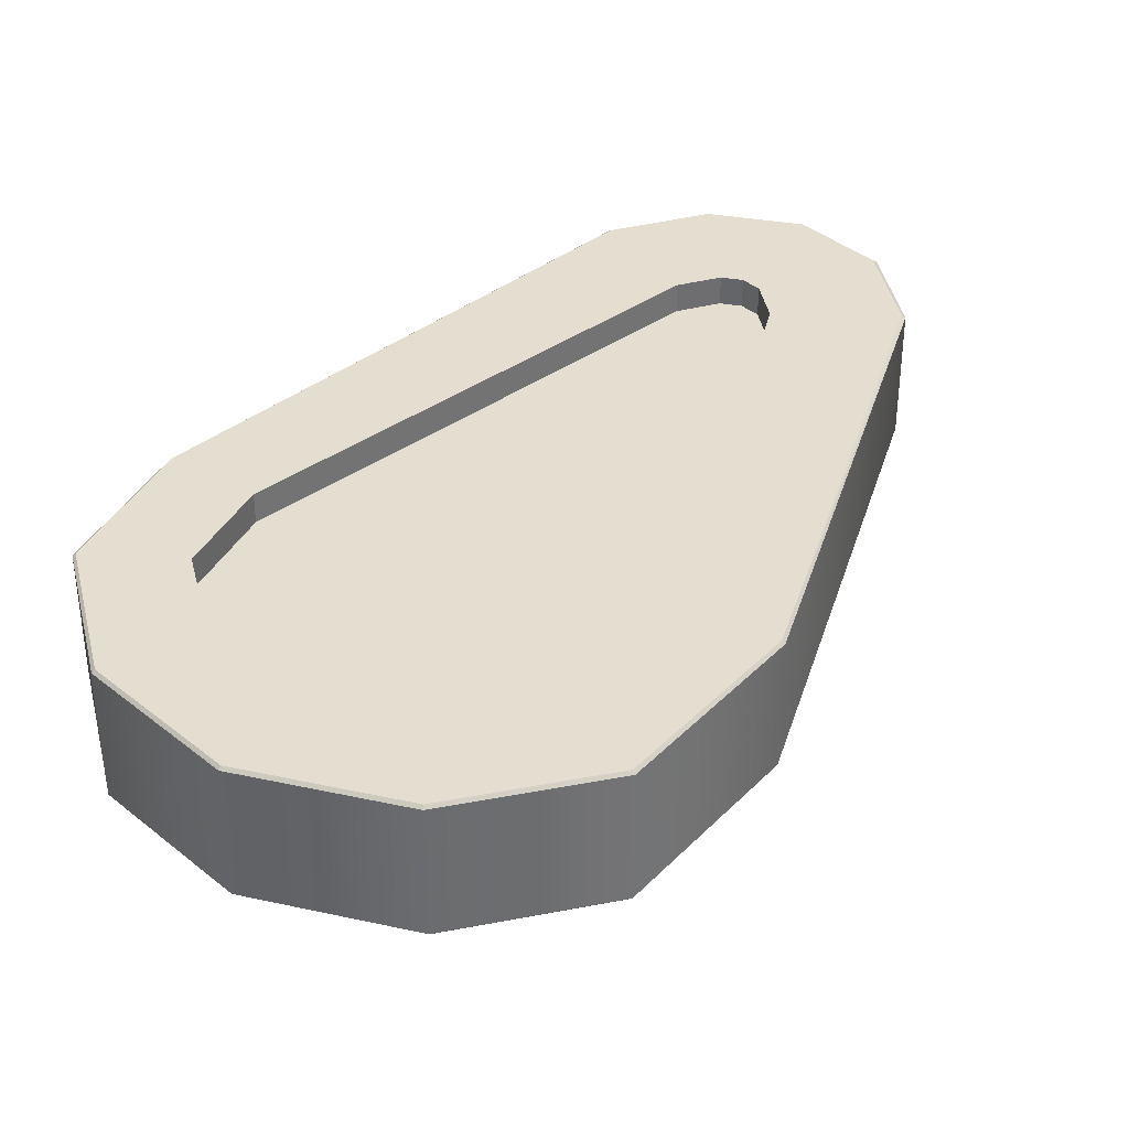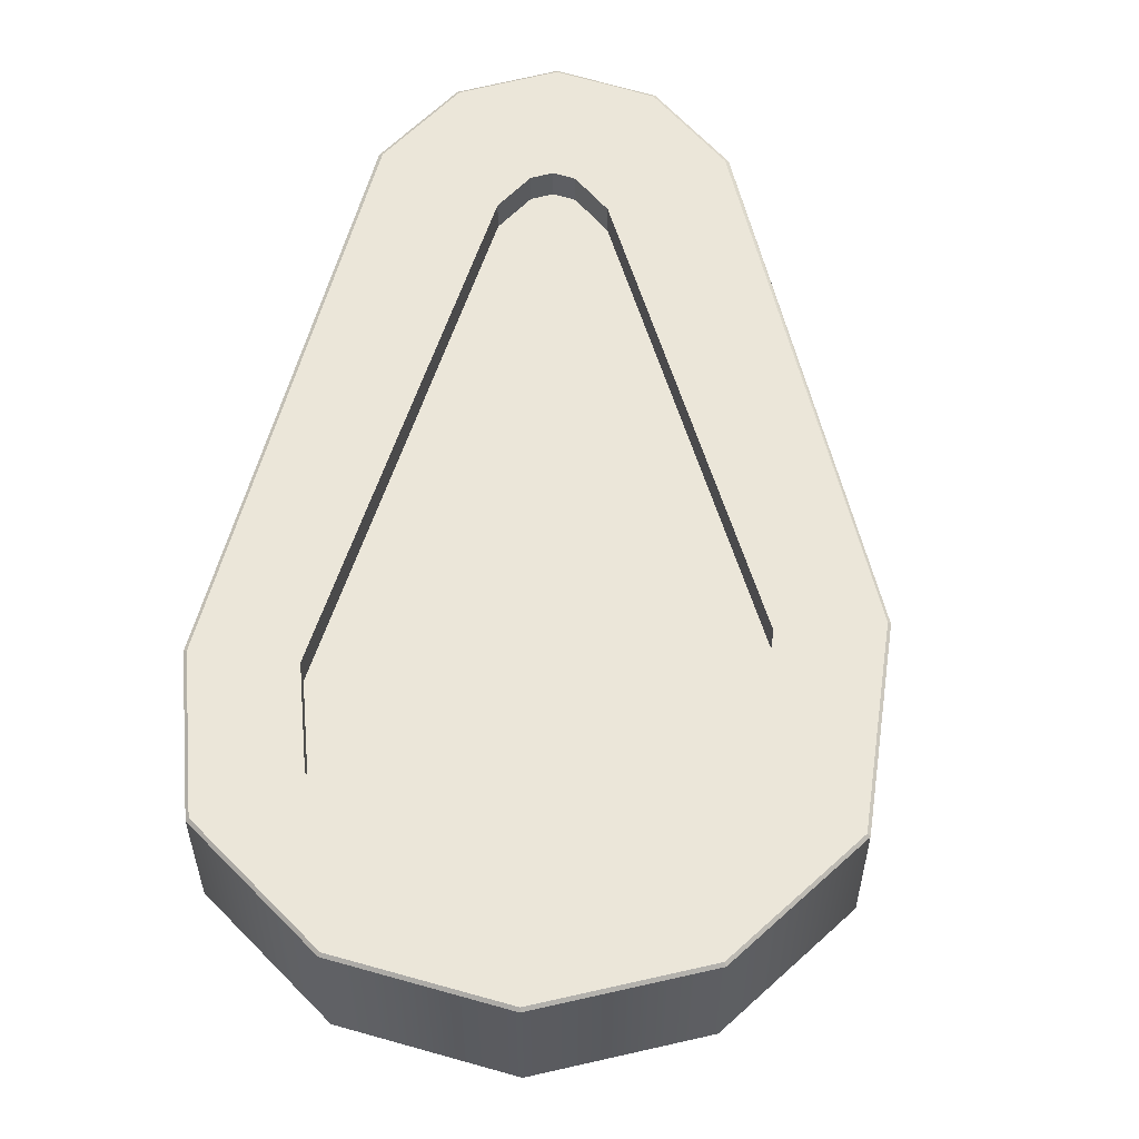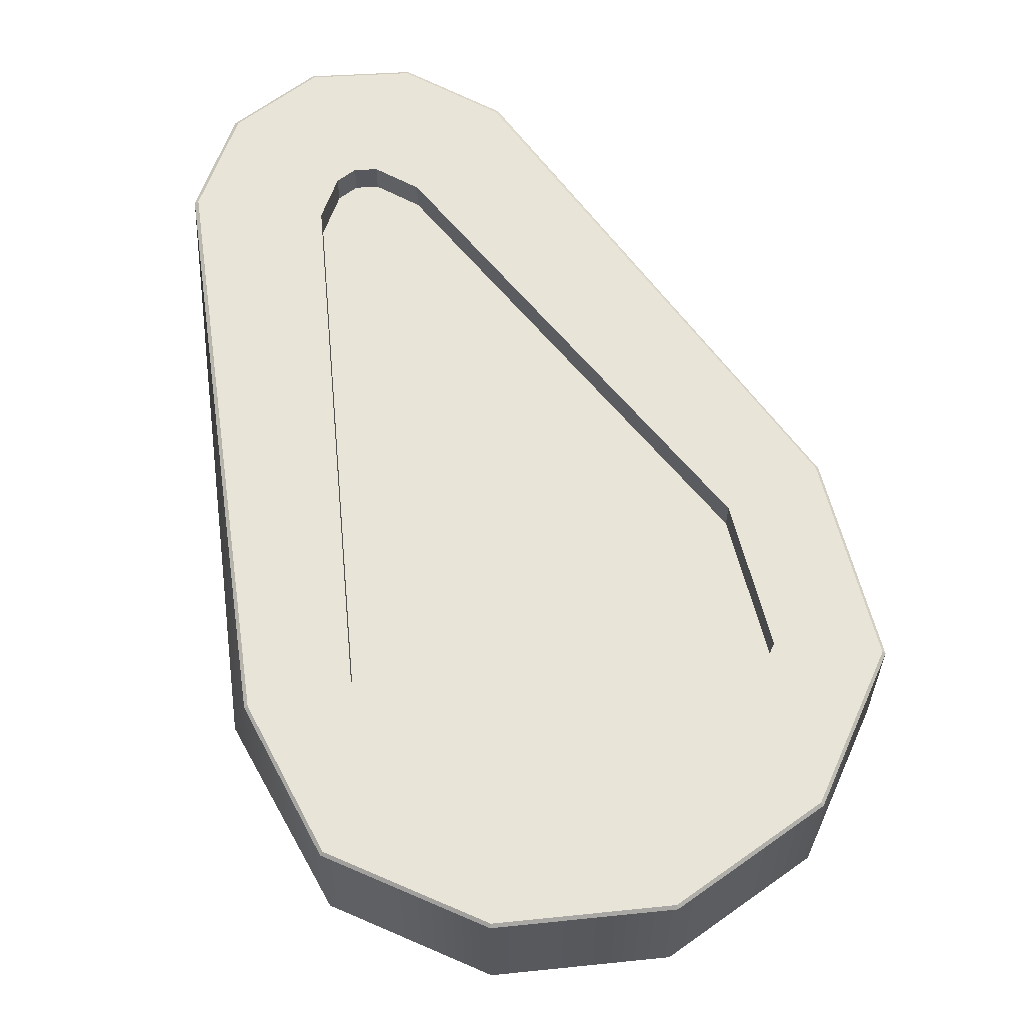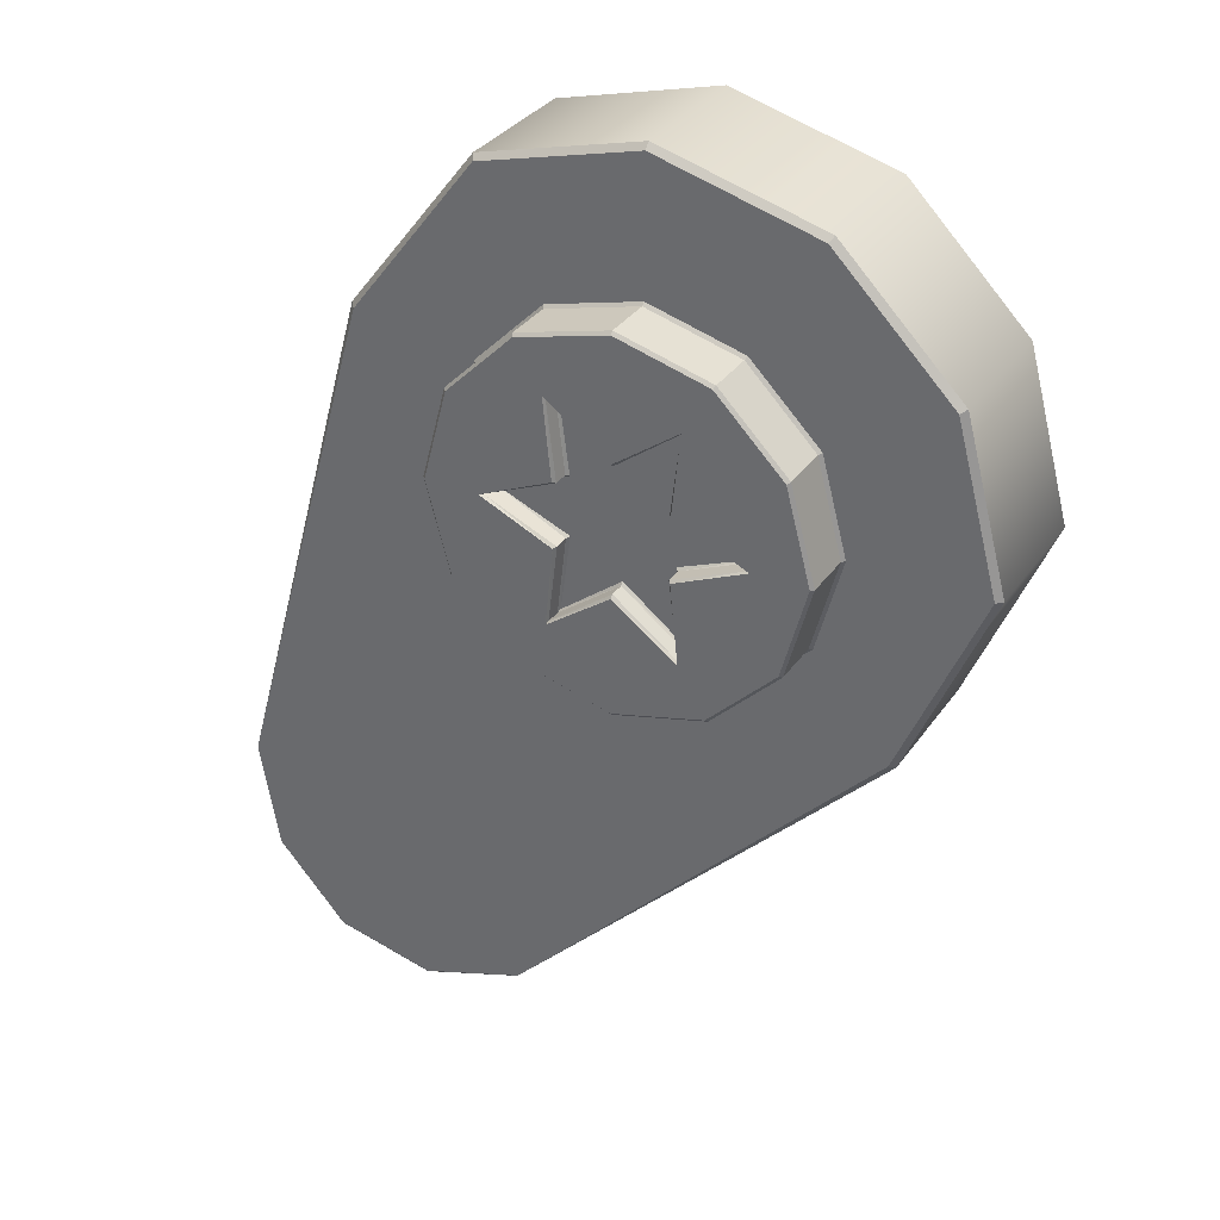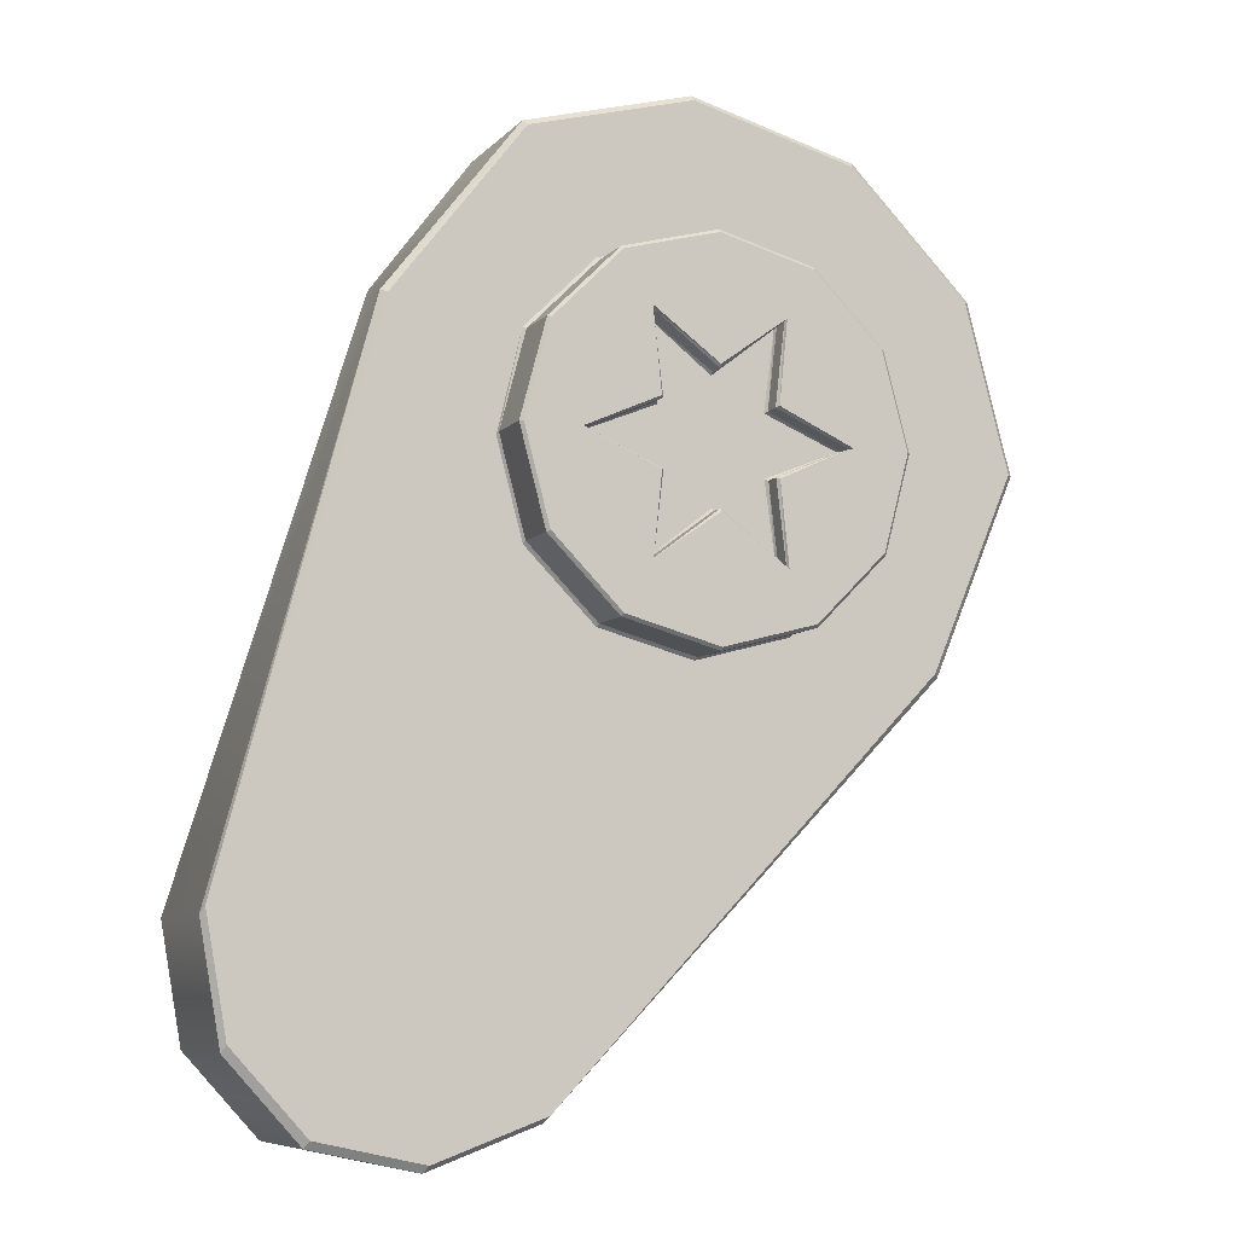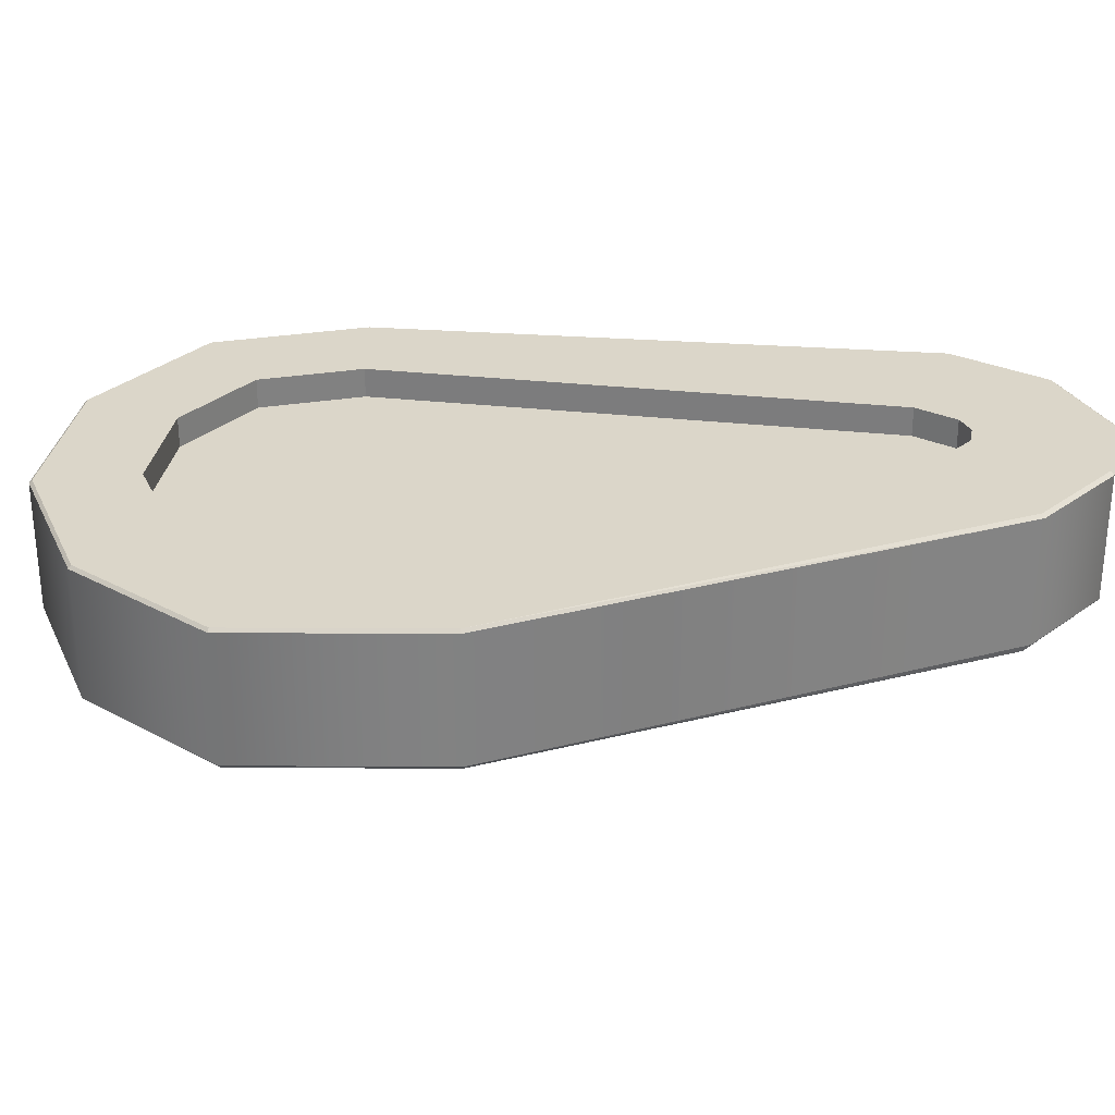
<metadata>
{"format":"obj","ext":"obj","renderer":"f3d","projection":"perspective","resolution":1024,"background":"white","views":[{"elev":36.4,"azim":-119.1,"up":"+Z"},{"elev":56.5,"azim":-148.5,"up":"+Z"},{"elev":60.7,"azim":-171.0,"up":"+Z"},{"elev":32.9,"azim":-150.7,"up":"+Y"},{"elev":-7.8,"azim":157.2,"up":"+Y"},{"elev":29.8,"azim":-66.6,"up":"+Z"}]}
</metadata>
<code>
v  -1.495 11.61 -8.911
v  -1.339 11.44 -9.601
v  -2.009 12.3 -9.601
v  -2.009 12.3 -8.912
v  -2.857 12.53 -9.601
v  -2.857 12.53 -8.912
v  -3.705 12.3 -9.601
v  -3.705 12.3 -8.912
v  -4.325 11.68 -9.601
v  -4.325 11.68 -8.912
v  -4.553 10.83 -9.601
v  -4.553 10.83 -8.912
v  -4.127 9.83 -9.601
v  -4.127 9.83 -8.912
v  -2.128 7.785 -9.601
v  -2.128 7.785 -8.912
v  -1.577 7.585 -9.601
v  -1.577 7.585 -8.912
v  -1.048 7.7 -9.601
v  -1.048 7.7 -8.912
v  -0.684 8.1 -9.601
v  -0.684 8.1 -8.912
v  -0.5819 8.678 -9.601
v  -0.5819 8.678 -8.912
v  -1.412 8.331 -9.056
v  -1.332 8.419 -9.056
v  -1.289 8.663 -9.056
v  -1.982 11.4 -9.056
v  -2.318 11.85 -9.056
v  -2.857 11.99 -9.056
v  -3.436 11.84 -9.056
v  -3.859 11.41 -9.056
v  -4.004 10.87 -9.056
v  -3.697 10.15 -9.056
v  -1.774 8.395 -9.056
v  -1.528 8.305 -9.056
v  -2.003 11.33 -9.632
v  -2.364 11.69 -9.632
v  -2.025 12.27 -9.632
v  -1.366 11.42 -9.632
v  -2.857 11.82 -9.632
v  -2.857 12.5 -9.632
v  -3.35 11.69 -9.632
v  -3.689 12.27 -9.632
v  -3.711 11.33 -9.632
v  -4.299 11.67 -9.632
v  -3.843 10.83 -9.632
v  -4.522 10.83 -9.632
v  -3.711 10.34 -9.632
v  -4.1 9.846 -9.632
v  -3.333 9.98 -9.632
v  -2.151 7.819 -9.632
v  -2.848 9.85 -9.632
v  -1.599 7.62 -9.632
v  -2.364 9.979 -9.632
v  -1.069 7.736 -9.632
v  -2.01 10.33 -9.632
v  -0.7031 8.137 -9.632
v  -1.88 10.82 -9.632
v  -0.5999 8.715 -9.632
v  -2.017 11.32 -9.902
v  -2.372 11.67 -9.902
v  -2.372 11.67 -9.648
v  -2.017 11.32 -9.648
v  -2.857 11.8 -9.902
v  -2.857 11.8 -9.648
v  -3.342 11.67 -9.902
v  -3.342 11.67 -9.648
v  -3.697 11.32 -9.902
v  -3.697 11.32 -9.648
v  -3.827 10.83 -9.902
v  -3.827 10.83 -9.648
v  -3.697 10.35 -9.902
v  -3.697 10.35 -9.648
v  -3.342 9.993 -9.902
v  -3.342 9.993 -9.648
v  -2.857 9.863 -9.902
v  -2.857 9.863 -9.648
v  -2.372 9.993 -9.902
v  -2.372 9.993 -9.648
v  -2.017 10.35 -9.902
v  -2.017 10.35 -9.648
v  -1.887 10.83 -9.902
v  -1.887 10.83 -9.648
v  -2.031 11.31 -9.918
v  -2.563 11 -9.918
v  -2.521 11.41 -9.918
v  -2.38 11.66 -9.918
v  -2.857 11.17 -9.918
v  -2.857 11.79 -9.918
v  -3.193 11.41 -9.918
v  -3.334 11.66 -9.918
v  -3.15 11 -9.918
v  -3.683 11.31 -9.918
v  -3.529 10.83 -9.918
v  -3.811 10.83 -9.918
v  -3.15 10.66 -9.918
v  -3.683 10.36 -9.918
v  -3.193 10.25 -9.918
v  -3.334 10.01 -9.918
v  -2.857 10.49 -9.918
v  -2.857 9.879 -9.918
v  -2.521 10.25 -9.918
v  -2.38 10.01 -9.918
v  -2.563 10.66 -9.918
v  -2.031 10.36 -9.918
v  -2.185 10.83 -9.918
v  -1.903 10.83 -9.918
v  -2.577 10.99 -9.824
v  -2.529 11.4 -9.824
v  -2.529 11.4 -9.902
v  -2.577 10.99 -9.902
v  -2.857 11.16 -9.824
v  -2.857 11.16 -9.902
v  -3.185 11.4 -9.824
v  -3.185 11.4 -9.902
v  -3.136 10.99 -9.824
v  -3.136 10.99 -9.902
v  -3.513 10.83 -9.824
v  -3.513 10.83 -9.902
v  -3.136 10.67 -9.824
v  -3.136 10.67 -9.902
v  -3.185 10.26 -9.824
v  -3.185 10.26 -9.902
v  -2.857 10.51 -9.824
v  -2.857 10.51 -9.902
v  -2.529 10.26 -9.824
v  -2.529 10.26 -9.902
v  -2.577 10.67 -9.824
v  -2.577 10.67 -9.902
v  -2.201 10.83 -9.824
v  -2.201 10.83 -9.902
v  -2.591 10.99 -9.808
v  -2.857 10.83 -9.808
v  -2.537 11.39 -9.808
v  -2.857 11.14 -9.808
v  -3.177 11.39 -9.808
v  -3.123 10.99 -9.808
v  -3.497 10.83 -9.808
v  -3.123 10.68 -9.808
v  -3.177 10.28 -9.808
v  -2.857 10.53 -9.808
v  -2.537 10.28 -9.808
v  -2.591 10.68 -9.808
v  -2.217 10.83 -9.808
v  -2.019 12.29 -8.896
v  -1.514 11.61 -8.896
v  -2.857 12.51 -8.896
v  -3.696 12.29 -8.896
v  -4.311 11.67 -8.896
v  -4.536 10.83 -8.896
v  -4.114 9.84 -8.896
v  -2.117 7.804 -8.896
v  -1.575 7.607 -8.896
v  -1.059 7.72 -8.896
v  -0.704 8.11 -8.896
v  -0.6037 8.678 -8.896
v  -2.318 11.85 -8.896
v  -1.982 11.4 -8.896
v  -1.289 8.663 -8.896
v  -1.332 8.419 -8.896
v  -1.412 8.331 -8.896
v  -1.528 8.305 -8.896
v  -1.774 8.395 -8.896
v  -3.697 10.15 -8.896
v  -4.004 10.87 -8.896
v  -3.859 11.41 -8.896
v  -3.436 11.84 -8.896
v  -2.857 11.99 -8.896
o tuerca_left_back
g tuerca_left_back
f 1 2 3
f 3 4 1
f 3 5 6
f 6 4 3
f 5 7 8
f 8 6 5
f 7 9 10
f 10 8 7
f 9 11 12
f 12 10 9
f 11 13 14
f 14 12 11
f 13 15 16
f 16 14 13
f 15 17 18
f 18 16 15
f 17 19 20
f 20 18 17
f 19 21 22
f 22 20 19
f 21 23 24
f 24 22 21
f 24 23 2
f 2 1 24
f 25 26 27
f 27 28 29
f 29 30 31
f 27 29 31
f 31 32 33
f 27 31 33
f 33 34 35
f 27 33 35
f 25 27 35
f 36 25 35
f 37 38 39
f 39 40 37
f 38 41 42
f 42 39 38
f 41 43 44
f 44 42 41
f 43 45 46
f 46 44 43
f 45 47 48
f 48 46 45
f 48 47 49
f 49 50 48
f 50 49 51
f 51 52 50
f 52 51 53
f 53 54 52
f 54 53 55
f 55 56 54
f 55 57 58
f 58 56 55
f 57 59 60
f 60 58 57
f 59 37 40
f 40 60 59
f 61 62 63
f 63 64 61
f 62 65 66
f 66 63 62
f 65 67 68
f 68 66 65
f 67 69 70
f 70 68 67
f 69 71 72
f 72 70 69
f 71 73 74
f 74 72 71
f 73 75 76
f 76 74 73
f 75 77 78
f 78 76 75
f 77 79 80
f 80 78 77
f 79 81 82
f 82 80 79
f 81 83 84
f 84 82 81
f 83 61 64
f 64 84 83
f 85 86 87
f 87 88 85
f 87 89 90
f 90 88 87
f 90 89 91
f 91 92 90
f 91 93 94
f 94 92 91
f 94 93 95
f 95 96 94
f 95 97 98
f 98 96 95
f 98 97 99
f 99 100 98
f 99 101 102
f 102 100 99
f 102 101 103
f 103 104 102
f 103 105 106
f 106 104 103
f 106 105 107
f 107 108 106
f 107 86 85
f 85 108 107
f 109 110 111
f 111 112 109
f 110 113 114
f 114 111 110
f 113 115 116
f 116 114 113
f 115 117 118
f 118 116 115
f 117 119 120
f 120 118 117
f 119 121 122
f 122 120 119
f 121 123 124
f 124 122 121
f 123 125 126
f 126 124 123
f 125 127 128
f 128 126 125
f 127 129 130
f 130 128 127
f 129 131 132
f 132 130 129
f 131 109 112
f 112 132 131
f 133 134 135
f 135 134 136
f 136 134 137
f 137 134 138
f 138 134 139
f 139 134 140
f 140 134 141
f 141 134 142
f 142 134 143
f 143 134 144
f 144 134 145
f 145 134 133
f 39 3 2
f 2 40 39
f 42 5 3
f 3 39 42
f 44 7 5
f 5 42 44
f 46 9 7
f 7 44 46
f 48 11 9
f 9 46 48
f 48 50 13
f 13 11 48
f 52 15 13
f 13 50 52
f 54 17 15
f 15 52 54
f 56 19 17
f 17 54 56
f 56 58 21
f 21 19 56
f 58 60 23
f 23 21 58
f 60 40 2
f 2 23 60
f 63 38 37
f 37 64 63
f 66 41 38
f 38 63 66
f 68 43 41
f 41 66 68
f 70 45 43
f 43 68 70
f 72 47 45
f 45 70 72
f 74 49 47
f 47 72 74
f 76 51 49
f 49 74 76
f 78 53 51
f 51 76 78
f 80 55 53
f 53 78 80
f 80 82 57
f 57 55 80
f 82 84 59
f 59 57 82
f 84 64 37
f 37 59 84
f 88 62 61
f 61 85 88
f 90 65 62
f 62 88 90
f 92 67 65
f 65 90 92
f 94 69 67
f 67 92 94
f 96 71 69
f 69 94 96
f 98 73 71
f 71 96 98
f 100 75 73
f 73 98 100
f 102 77 75
f 75 100 102
f 104 79 77
f 77 102 104
f 106 81 79
f 79 104 106
f 108 83 81
f 81 106 108
f 85 61 83
f 83 108 85
f 111 87 86
f 86 112 111
f 111 114 89
f 89 87 111
f 116 91 89
f 89 114 116
f 116 118 93
f 93 91 116
f 120 95 93
f 93 118 120
f 120 122 97
f 97 95 120
f 124 99 97
f 97 122 124
f 124 126 101
f 101 99 124
f 128 103 101
f 101 126 128
f 128 130 105
f 105 103 128
f 132 107 105
f 105 130 132
f 132 112 86
f 86 107 132
f 135 110 109
f 109 133 135
f 135 136 113
f 113 110 135
f 137 115 113
f 113 136 137
f 137 138 117
f 117 115 137
f 139 119 117
f 117 138 139
f 139 140 121
f 121 119 139
f 141 123 121
f 121 140 141
f 141 142 125
f 125 123 141
f 143 127 125
f 125 142 143
f 143 144 129
f 129 127 143
f 145 131 129
f 129 144 145
f 145 133 109
f 109 131 145
f 4 146 147
f 147 1 4
f 6 148 146
f 146 4 6
f 8 149 148
f 148 6 8
f 10 150 149
f 149 8 10
f 12 151 150
f 150 10 12
f 14 152 151
f 151 12 14
f 16 153 152
f 152 14 16
f 18 154 153
f 153 16 18
f 20 155 154
f 154 18 20
f 22 156 155
f 155 20 22
f 24 157 156
f 156 22 24
f 1 147 157
f 157 24 1
f 158 159 147
f 147 146 158
f 147 159 160
f 160 157 147
f 157 160 161
f 161 156 157
f 156 161 162
f 162 155 156
f 162 163 154
f 154 155 162
f 163 164 153
f 153 154 163
f 164 165 152
f 152 153 164
f 152 165 166
f 166 151 152
f 166 167 150
f 150 151 166
f 167 168 149
f 149 150 167
f 168 169 148
f 148 149 168
f 148 169 158
f 158 146 148
f 29 28 159
f 159 158 29
f 28 27 160
f 160 159 28
f 27 26 161
f 161 160 27
f 26 25 162
f 162 161 26
f 25 36 163
f 163 162 25
f 36 35 164
f 164 163 36
f 35 34 165
f 165 164 35
f 34 33 166
f 166 165 34
f 33 32 167
f 167 166 33
f 32 31 168
f 168 167 32
f 31 30 169
f 169 168 31
f 30 29 158
f 158 169 30

</code>
